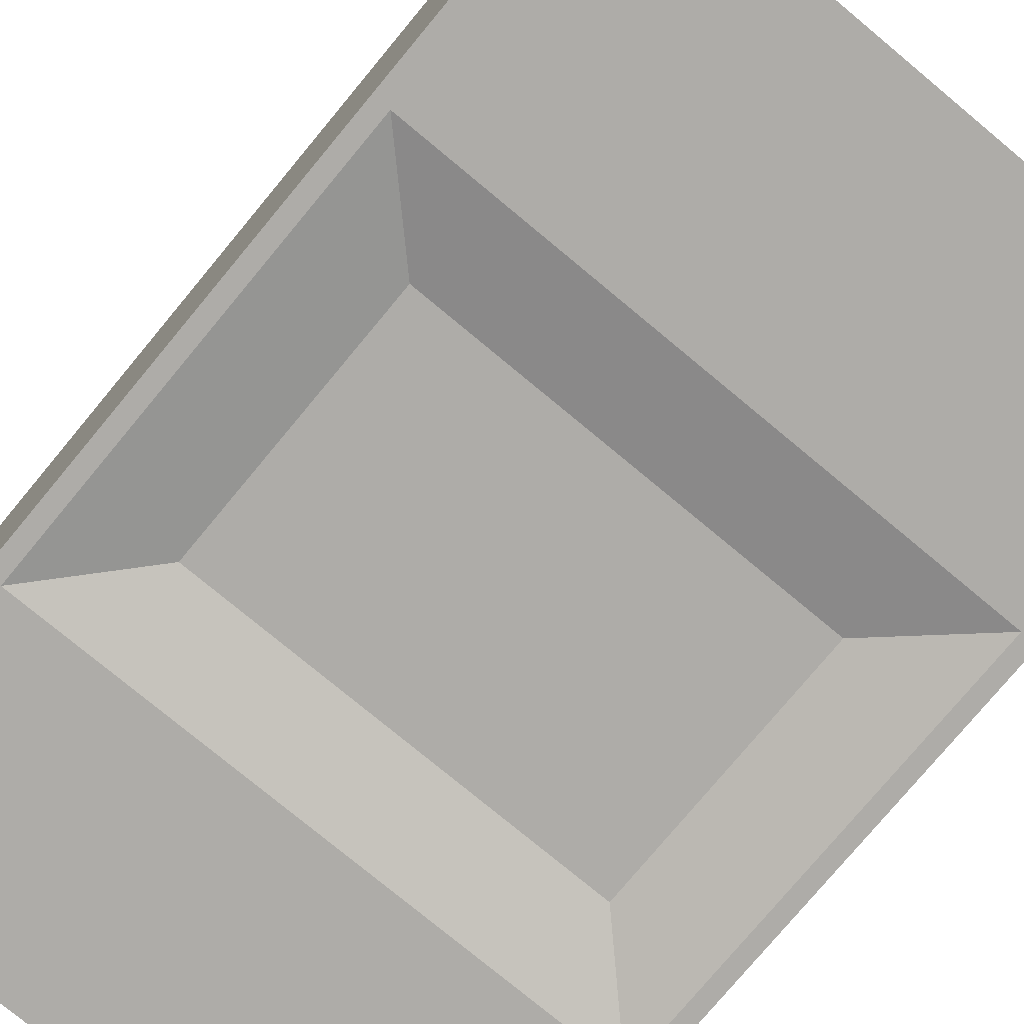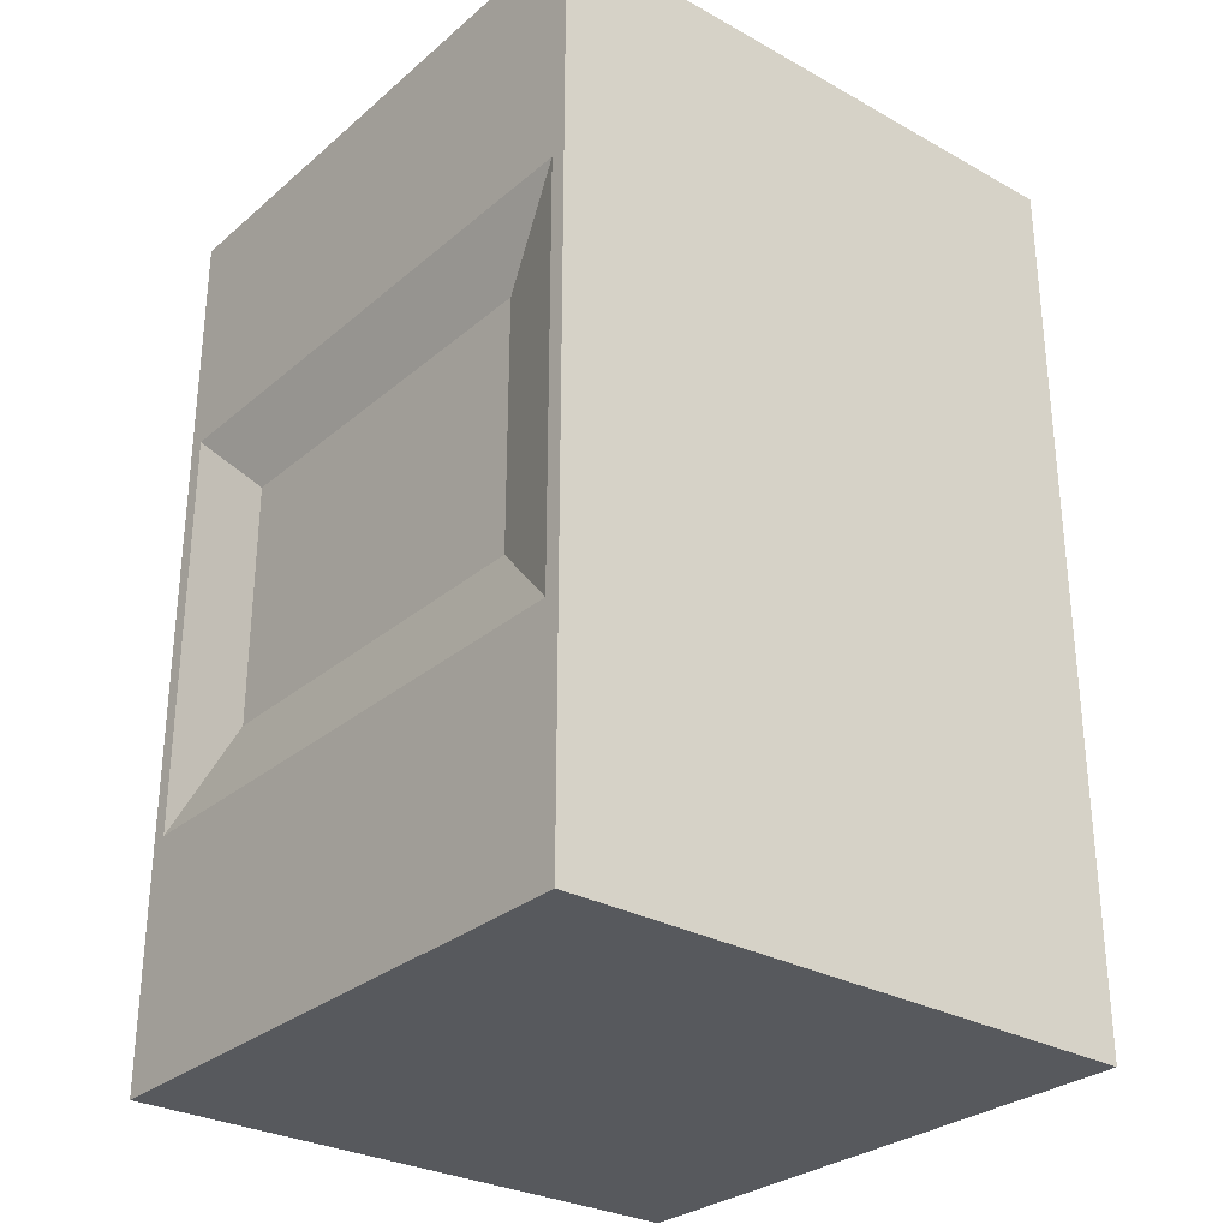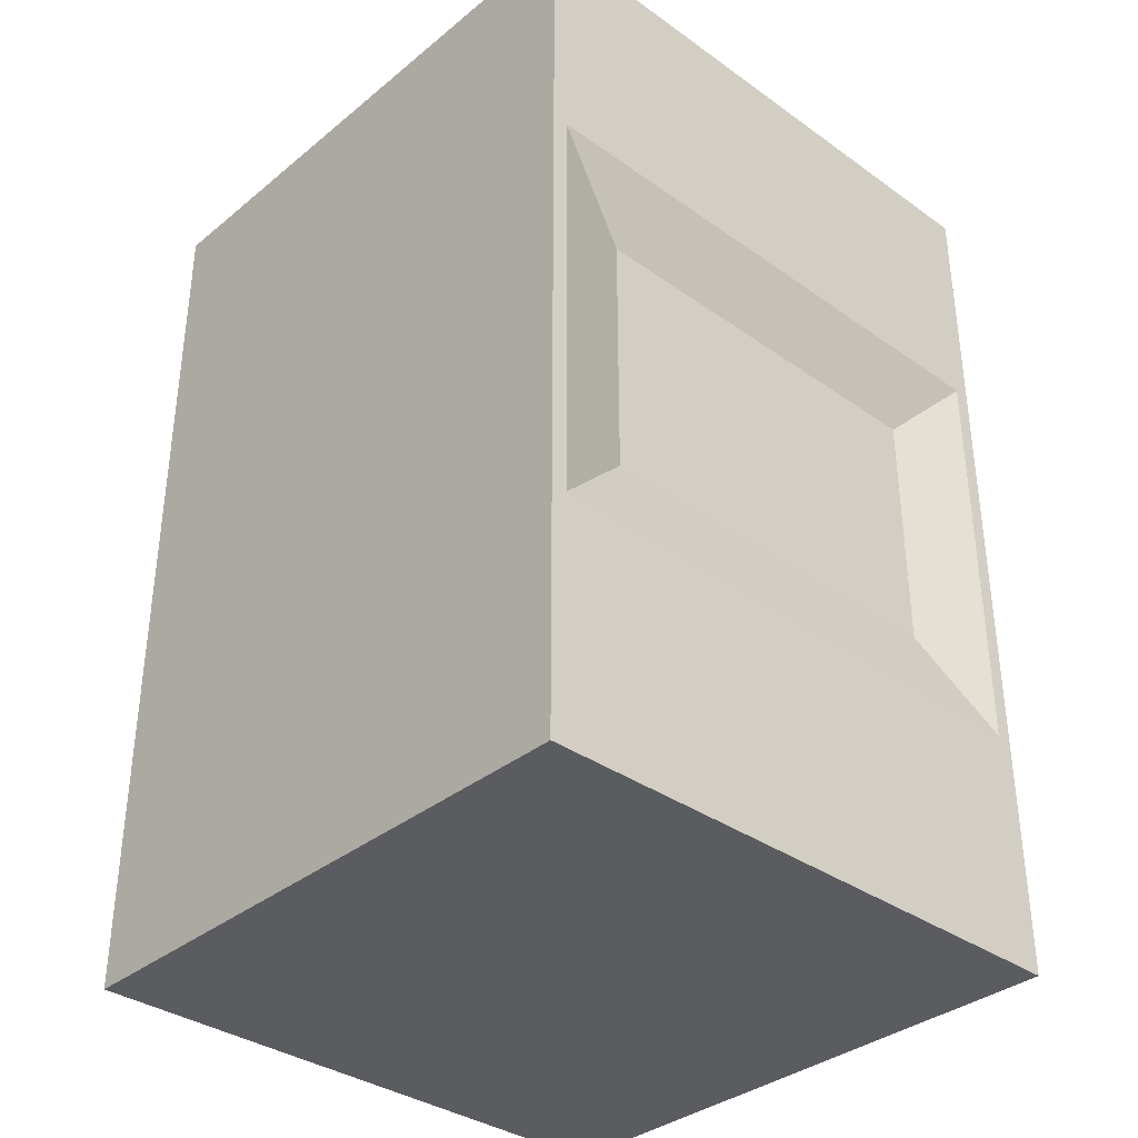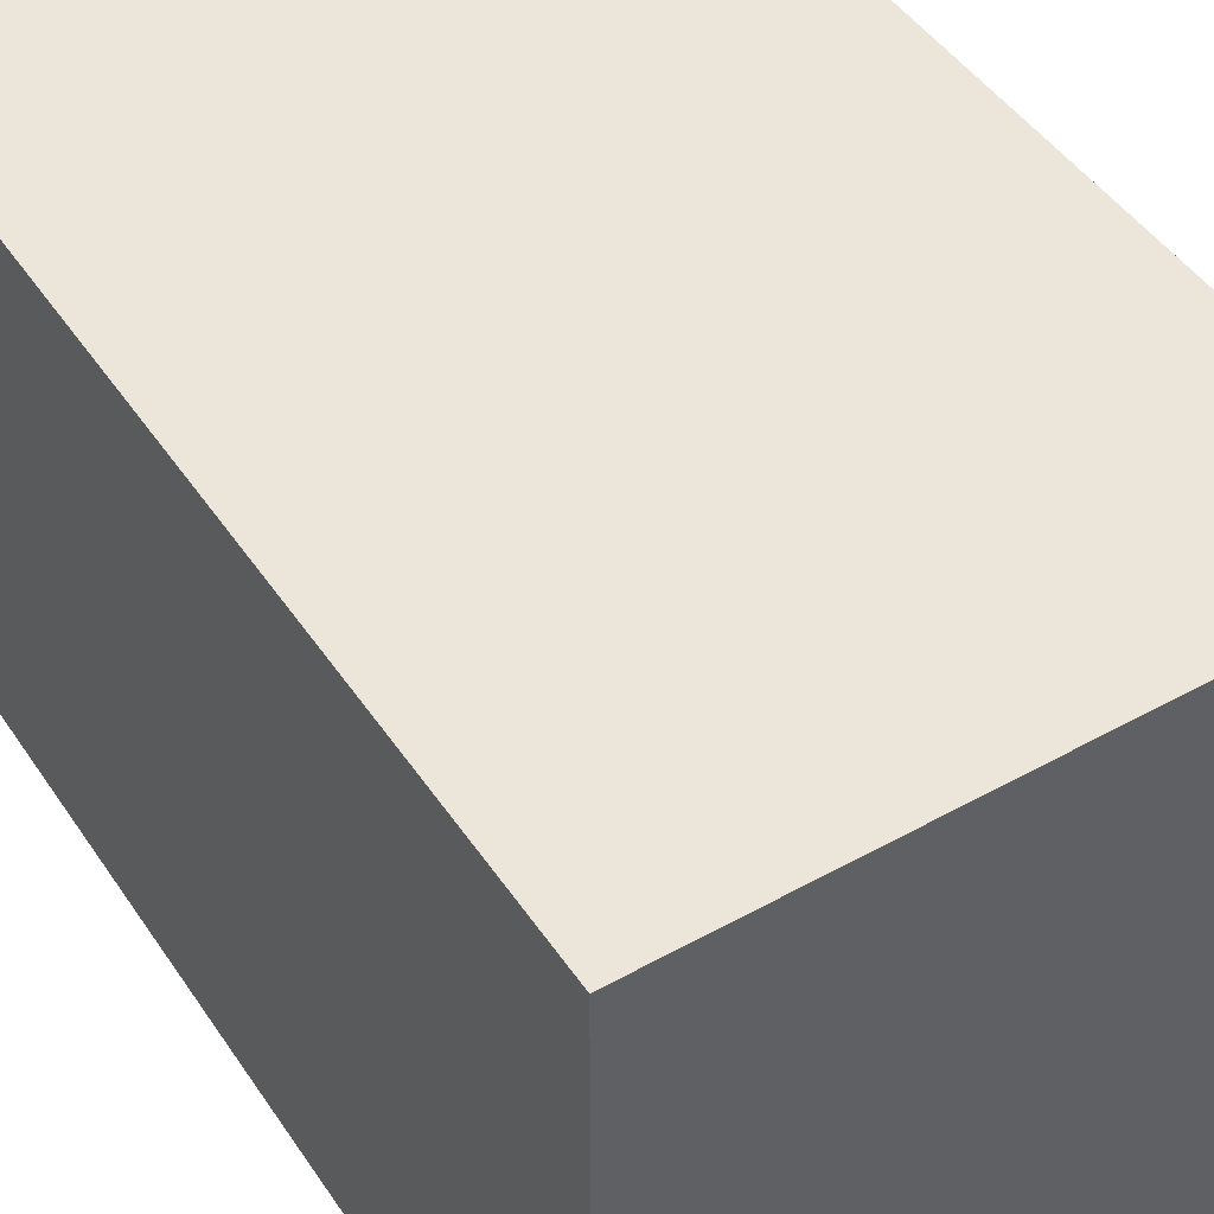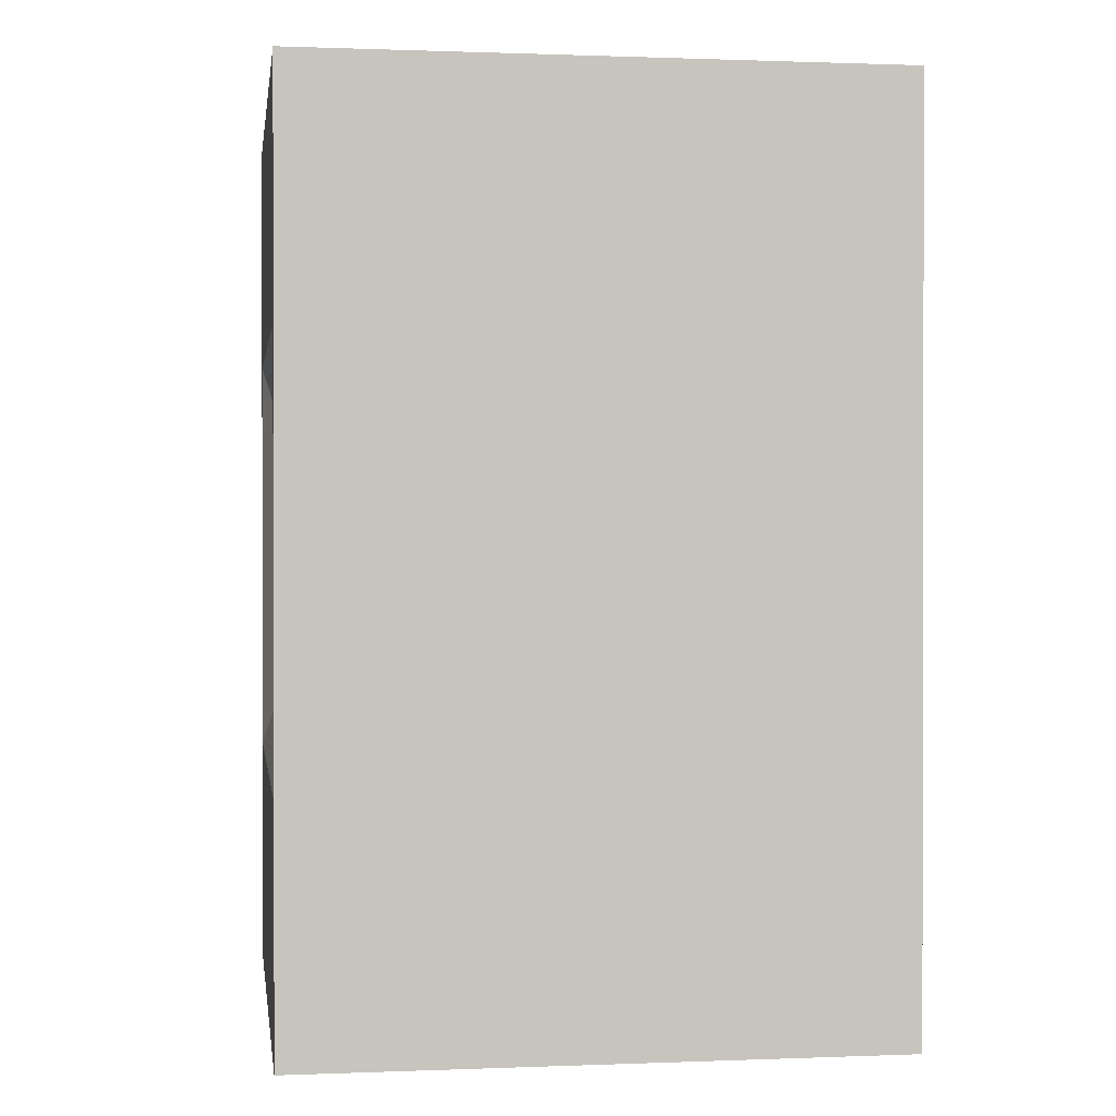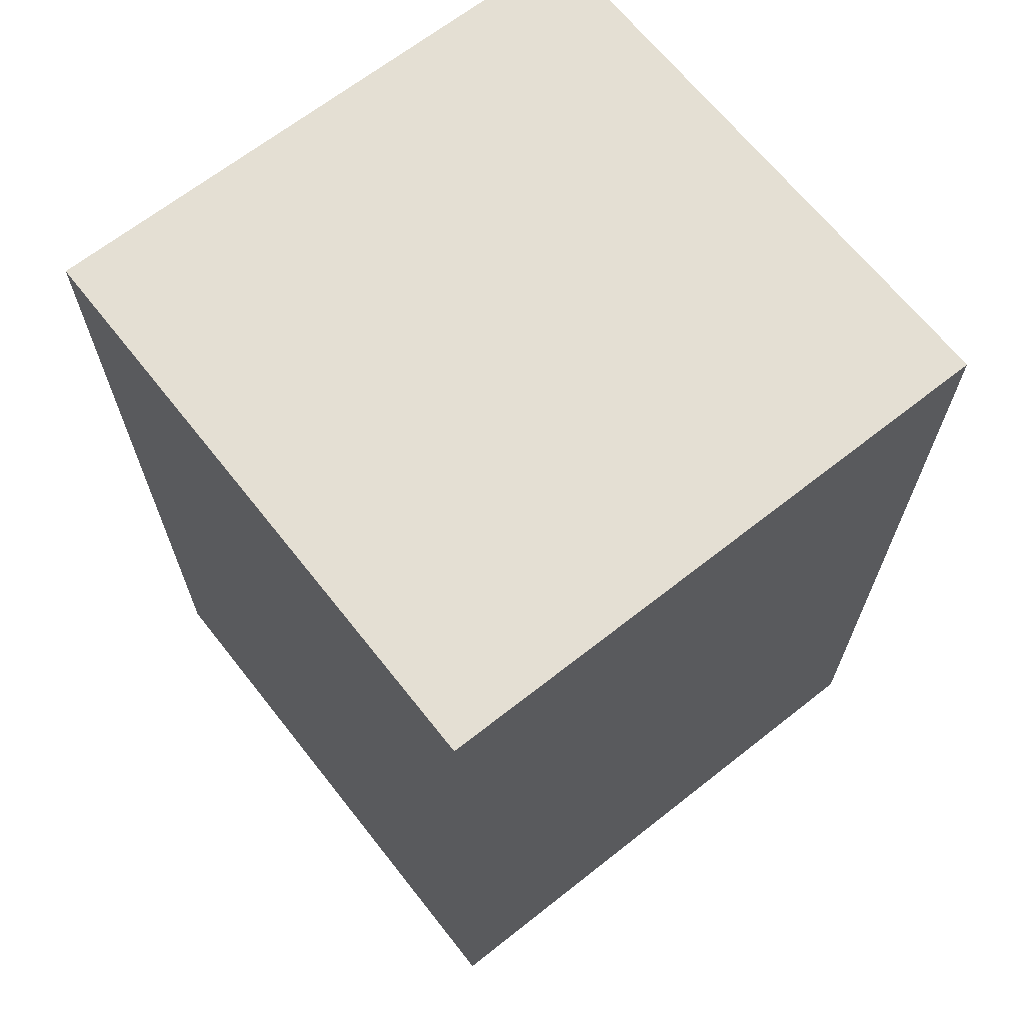
<metadata>
{"format":"obj","ext":"obj","renderer":"f3d","projection":"perspective","resolution":1024,"background":"white","views":[{"elev":-77.0,"azim":-39.7,"up":"+Z"},{"elev":-29.3,"azim":-129.2,"up":"+Y"},{"elev":-35.3,"azim":136.9,"up":"+Y"},{"elev":46.8,"azim":-32.2,"up":"+Z"},{"elev":0.6,"azim":-98.2,"up":"+Y"},{"elev":66.7,"azim":-38.3,"up":"+Y"}]}
</metadata>
<code>
o Plane
v -16 0 16
v 16 0 16
v -10.54 17.7 -14.74
v 10.54 17.7 -14.74
v 10.54 31.35 -14.74
v 16 49.05 16
v -16 49.05 16
v -10.54 31.35 -14.74
v 16 0 -16
v -16 0 -16
v 16 49.05 -16
v -16 49.05 -16
v 15.14 13.1 -16
v -15.14 13.1 -16
v 15.14 35.95 -16
v -15.14 35.95 -16
f 1 10 9 2
f 10 1 7 12
f 4 3 8 5
f 2 9 11 6
f 7 6 11 12
f 1 2 6 7
f 14 13 9 10
f 13 15 11 9
f 16 14 10 12
f 15 16 12 11
f 3 4 13 14
f 4 5 15 13
f 8 3 14 16
f 5 8 16 15

</code>
